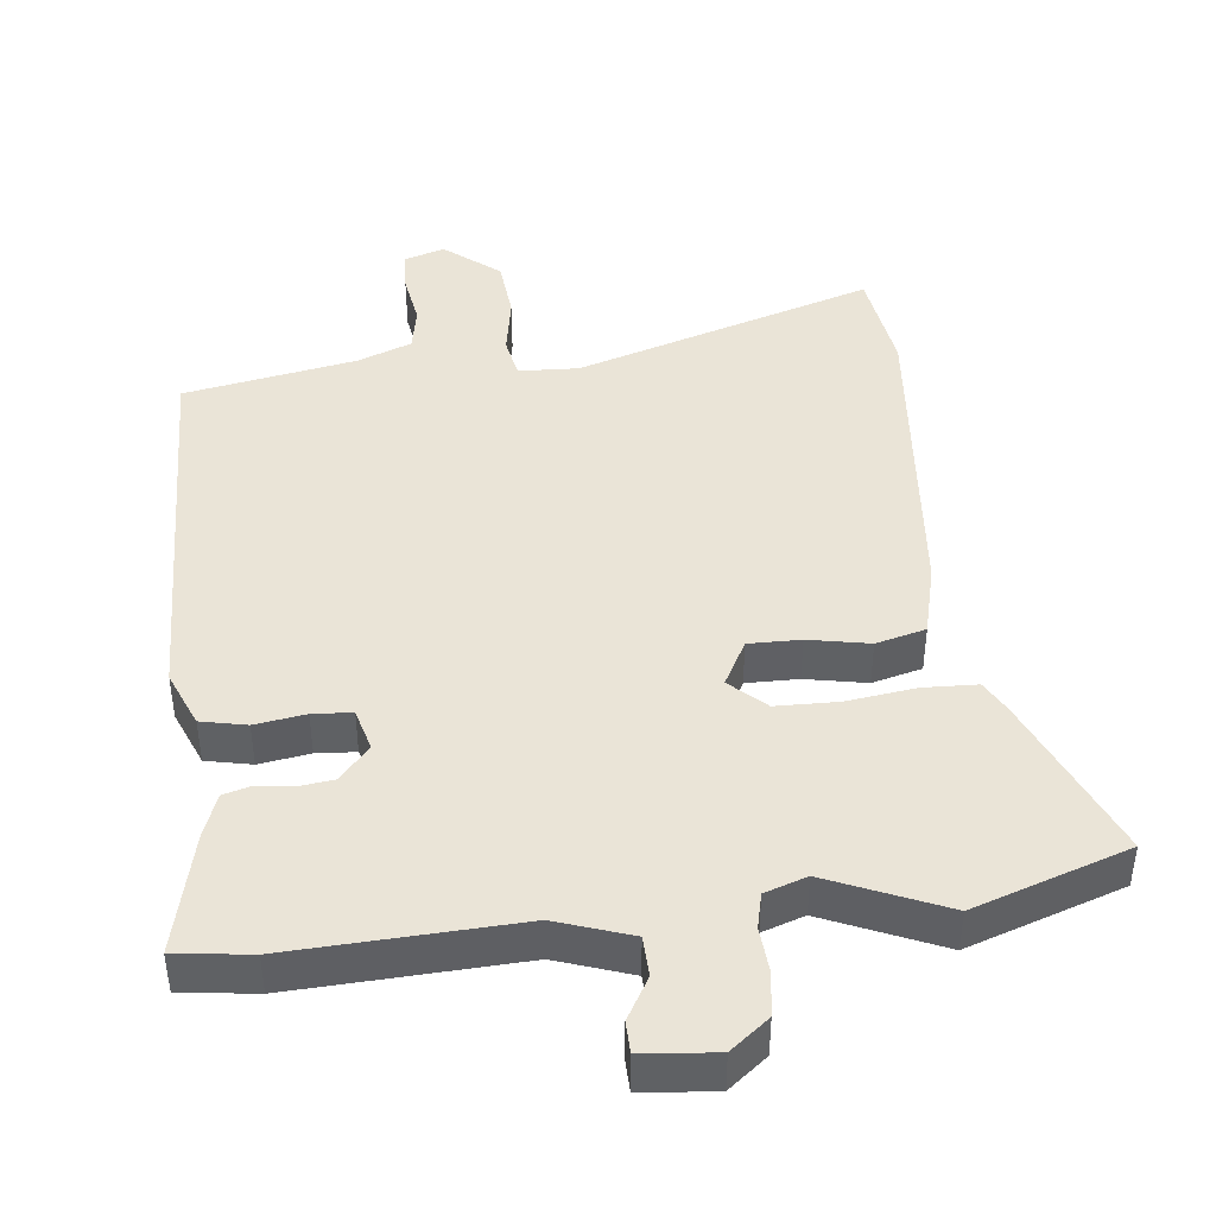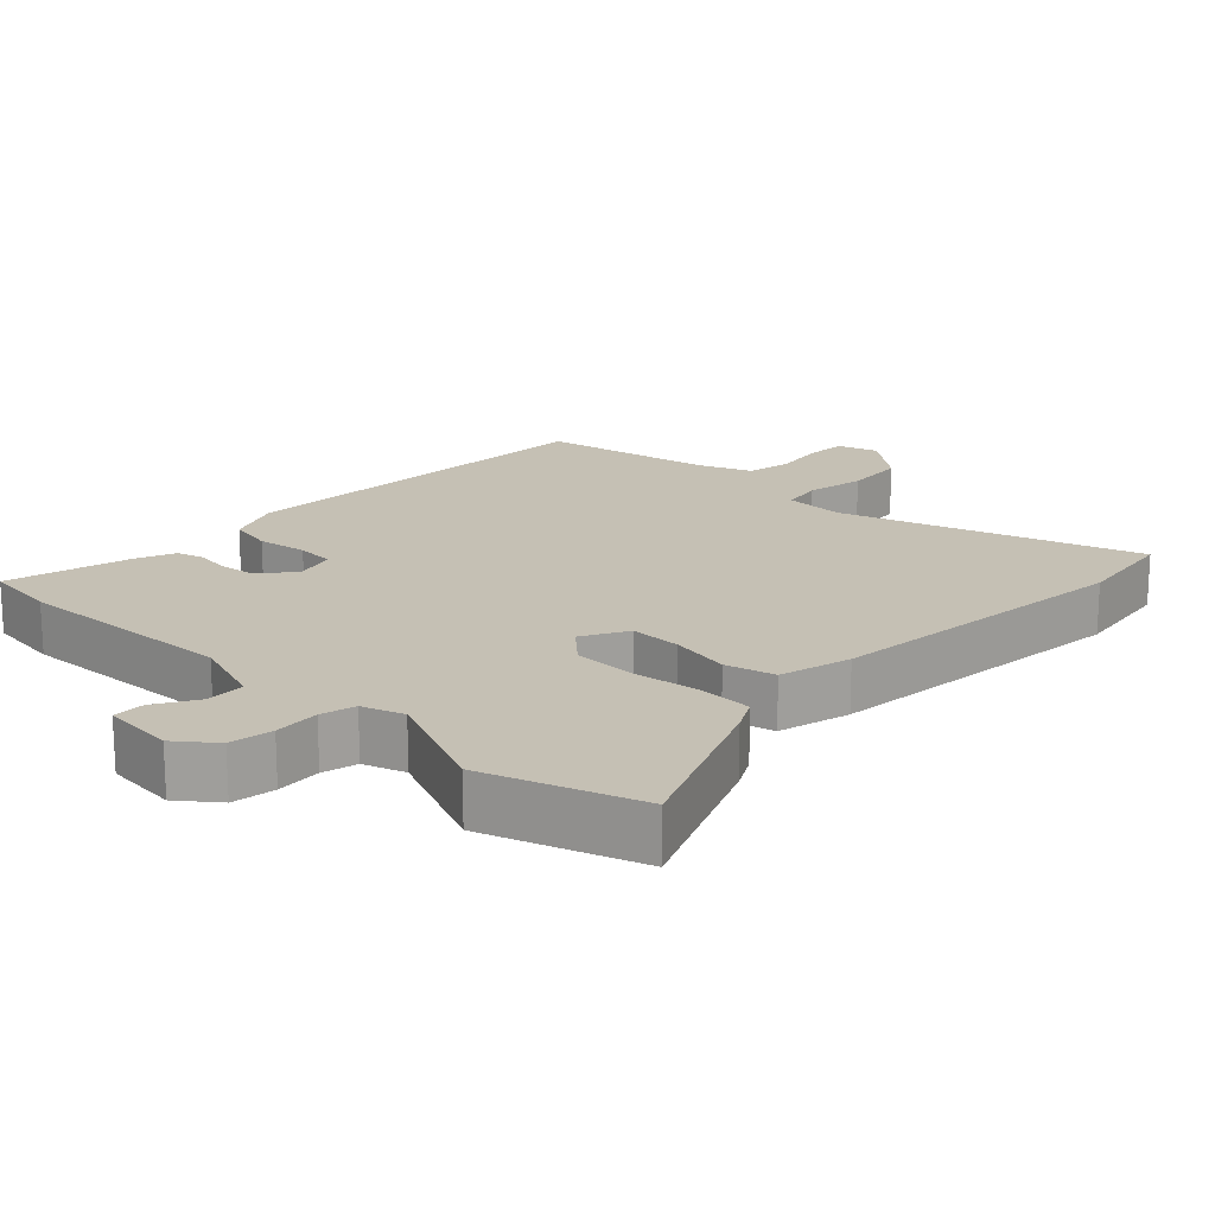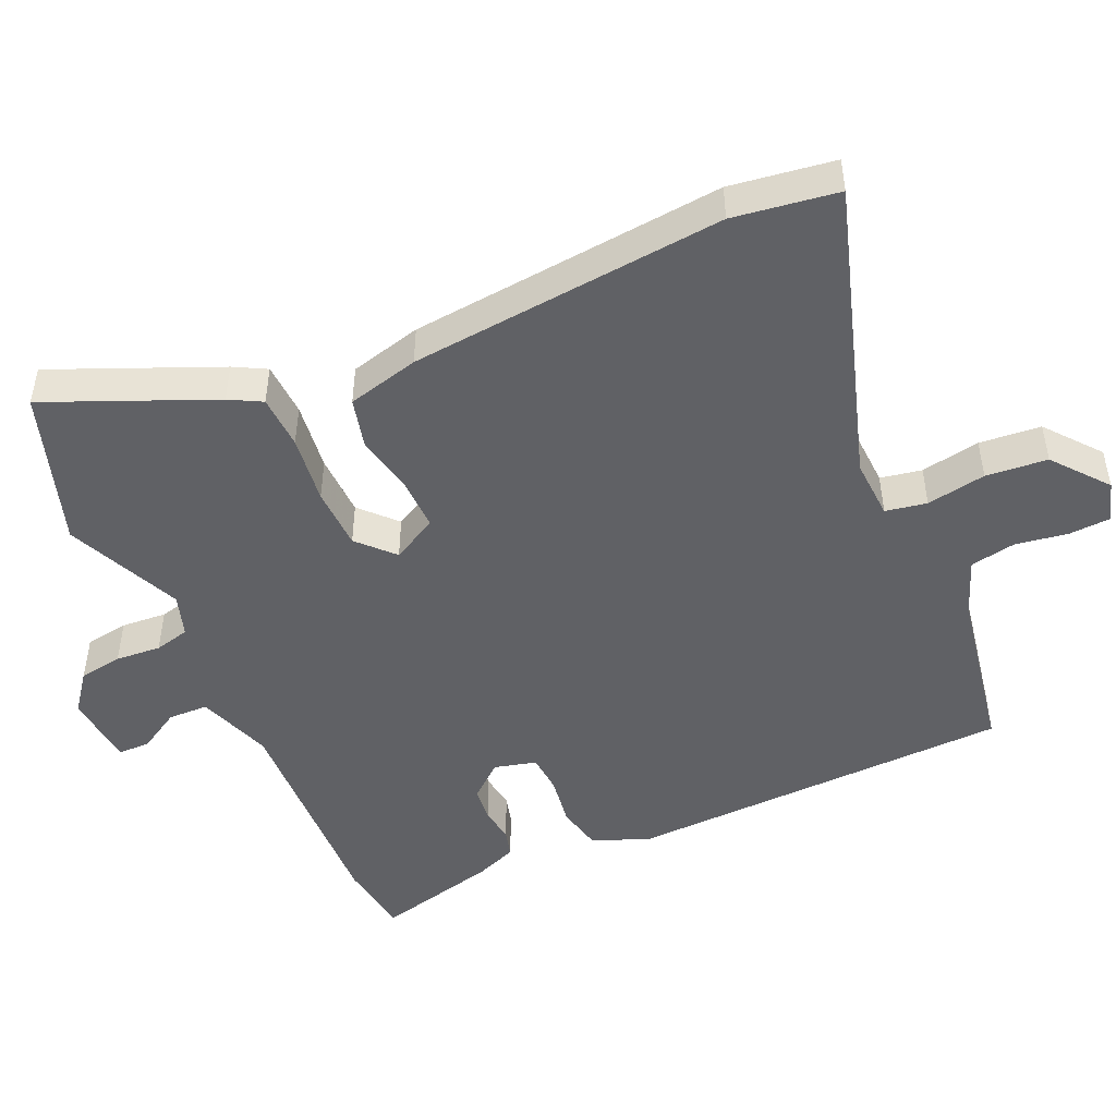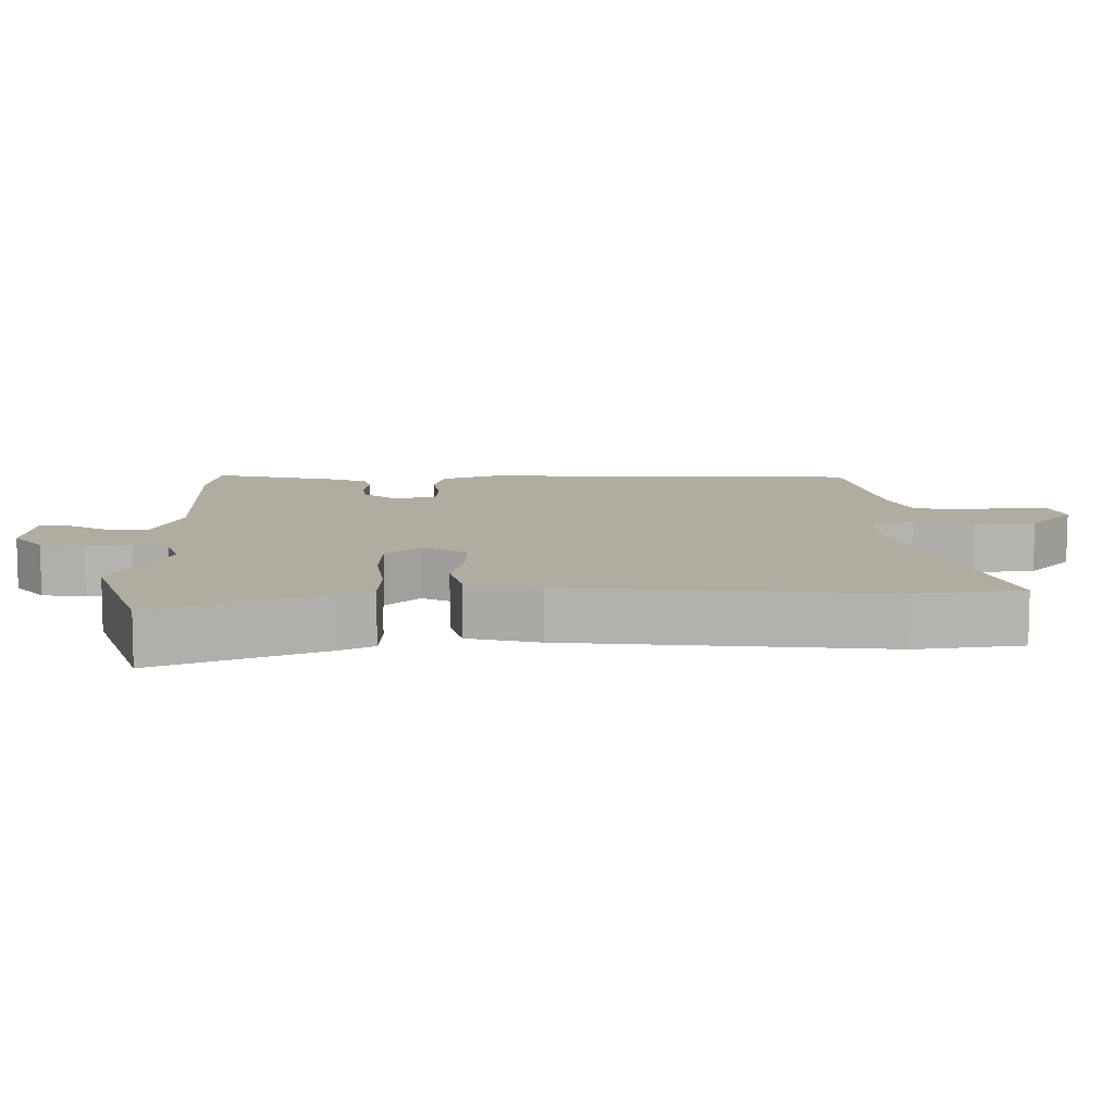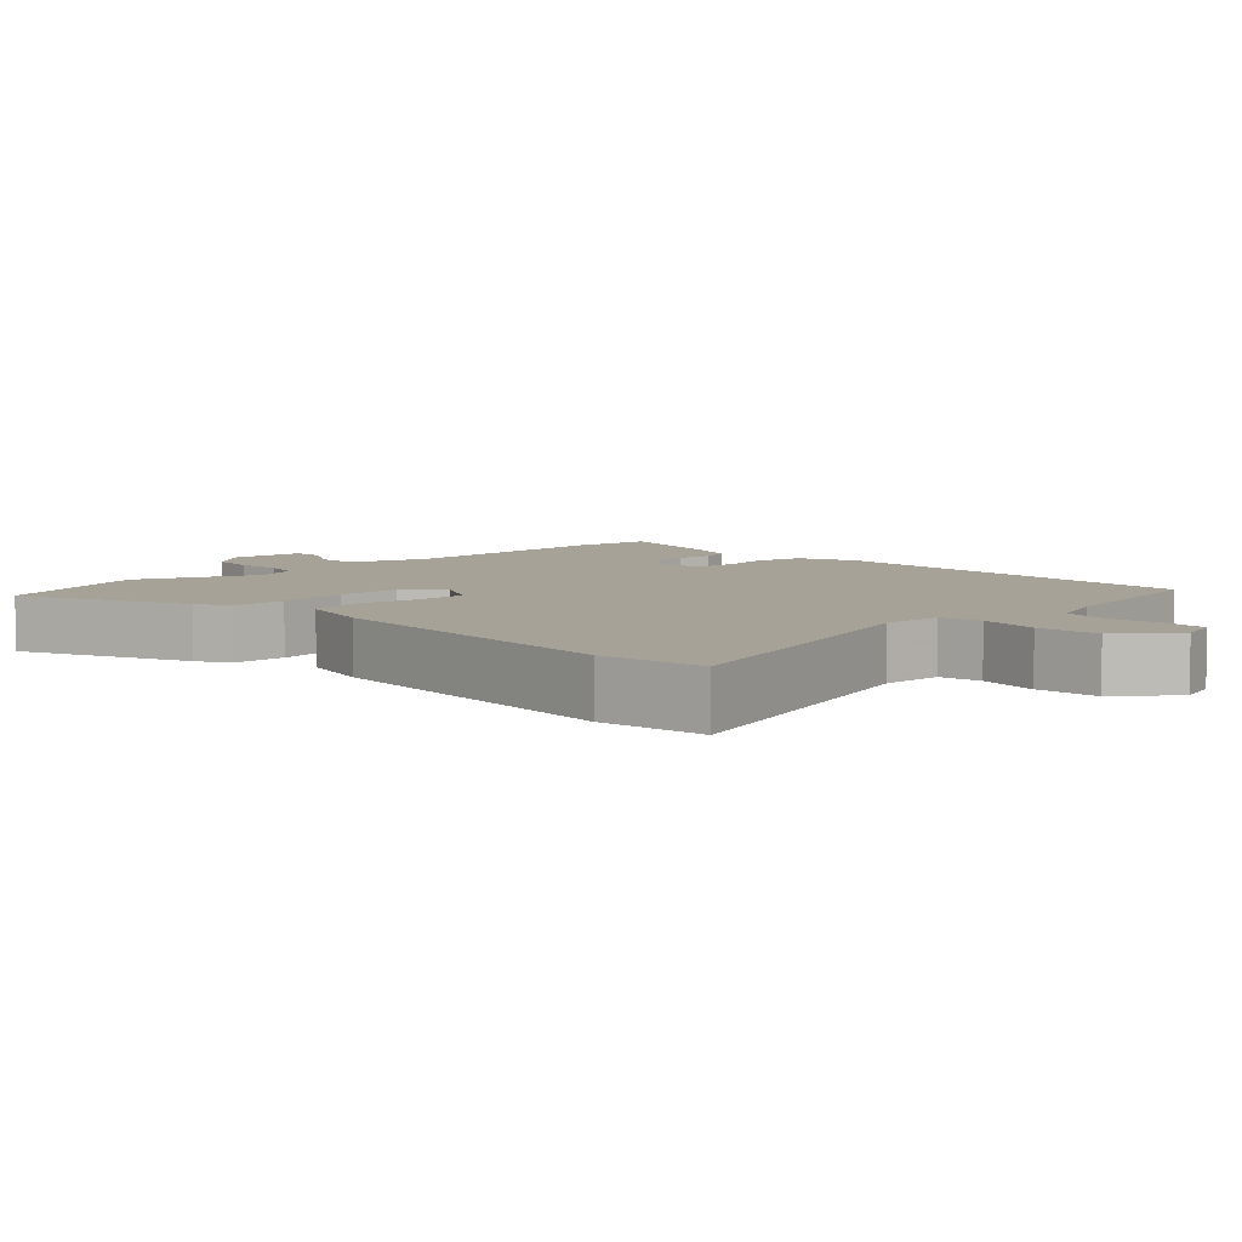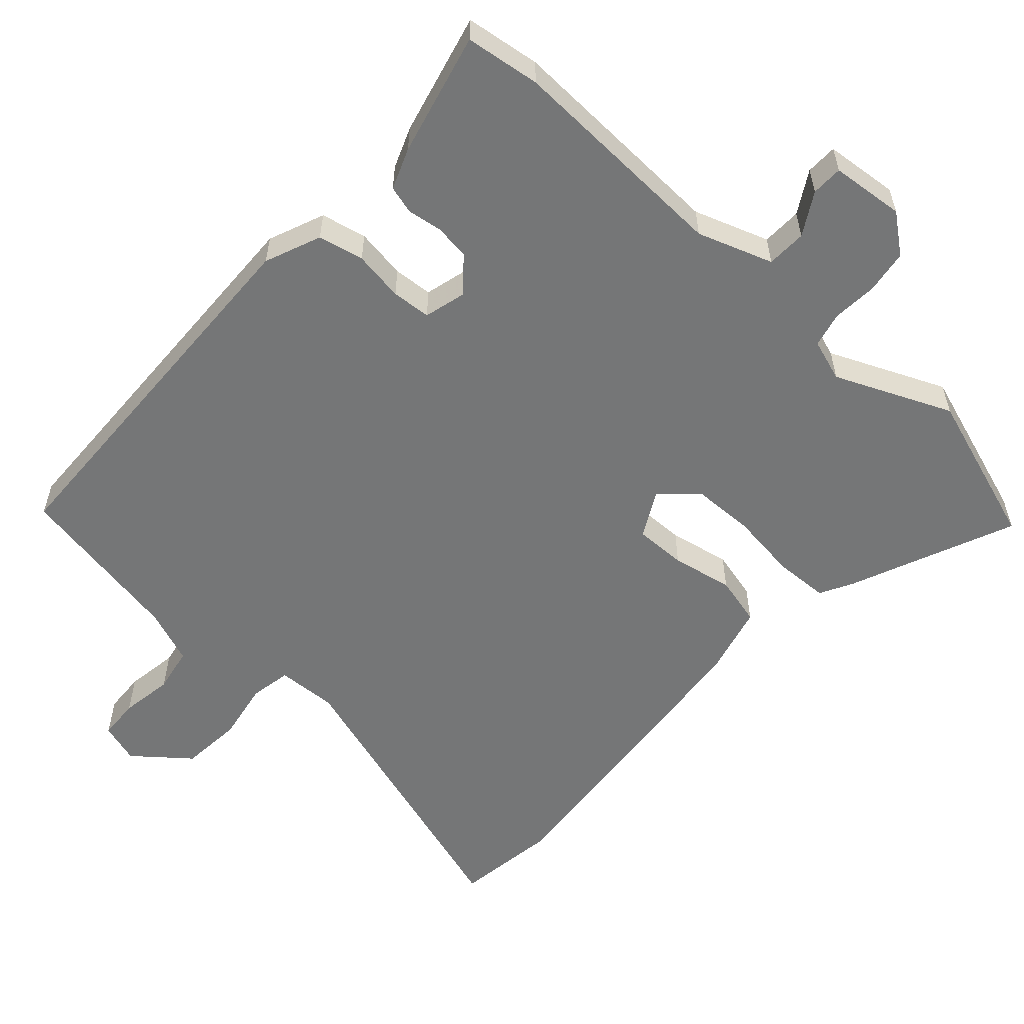
<metadata>
{"format":"obj","ext":"obj","renderer":"f3d","projection":"perspective","resolution":1024,"background":"white","views":[{"elev":43.6,"azim":173.5,"up":"+Y"},{"elev":18.2,"azim":-136.2,"up":"+Y"},{"elev":-48.0,"azim":-65.8,"up":"+Y"},{"elev":10.0,"azim":-90.2,"up":"+Y"},{"elev":6.4,"azim":-44.0,"up":"+Y"},{"elev":-56.7,"azim":137.9,"up":"+Y"}]}
</metadata>
<code>
v -0.387 0.07 -0.538
v -0.608 0.07 -0.464
v -0.507 0.07 -0.228
v -0.482 0.07 -0.182
v -0.405 0.07 -0.179
v -0.307 0.07 -0.192
v -0.218 0.07 -0.19
v -0.168 0.07 -0.143
v -0.203 0.07 -0.078
v -0.277 0.07 -0.079
v -0.364 0.07 -0.096
v -0.435 0.07 -0.078
v -0.461 0.07 0.025
v -0.503 0.07 0.477
v -0.481 0.07 0.626
v -0.055 0.07 0.492
v 0.031 0.07 0.496
v 0.042 0.07 0.555
v 0.027 0.07 0.64
v 0.035 0.07 0.728
v 0.113 0.07 0.791
v 0.171 0.07 0.773
v 0.174 0.07 0.714
v 0.162 0.07 0.639
v 0.174 0.07 0.574
v 0.252 0.07 0.544
v 0.497 0.07 0.499
v 0.514 0.07 -0.056
v 0.481 0.07 -0.136
v 0.416 0.07 -0.15
v 0.344 0.07 -0.139
v 0.288 0.07 -0.143
v 0.272 0.07 -0.203
v 0.314 0.07 -0.252
v 0.364 0.07 -0.258
v 0.414 0.07 -0.251
v 0.454 0.07 -0.262
v 0.477 0.07 -0.321
v 0.52 0.07 -0.497
v 0.413 0.07 -0.511
v 0.09 0.07 -0.497
v -0.017 0.07 -0.534
v -0.019 0.07 -0.591
v 0.016 0.07 -0.651
v 0.015 0.07 -0.696
v -0.09 0.07 -0.706
v -0.145 0.07 -0.663
v -0.154 0.07 -0.601
v -0.149 0.07 -0.536
v -0.161 0.07 -0.486
v -0.221 0.07 -0.466
v -0.387 0 -0.538
v -0.608 0 -0.464
v -0.507 0 -0.228
v -0.482 0 -0.182
v -0.405 0 -0.179
v -0.307 0 -0.192
v -0.218 0 -0.19
v -0.168 0 -0.143
v -0.203 0 -0.078
v -0.277 0 -0.079
v -0.364 0 -0.096
v -0.435 0 -0.078
v -0.461 0 0.025
v -0.503 0 0.477
v -0.481 0 0.626
v -0.055 0 0.492
v 0.031 0 0.496
v 0.042 0 0.555
v 0.027 0 0.64
v 0.035 0 0.728
v 0.113 0 0.791
v 0.171 0 0.773
v 0.174 0 0.714
v 0.162 0 0.639
v 0.174 0 0.574
v 0.252 0 0.544
v 0.497 0 0.499
v 0.514 0 -0.056
v 0.481 0 -0.136
v 0.416 0 -0.15
v 0.344 0 -0.139
v 0.288 0 -0.143
v 0.272 0 -0.203
v 0.314 0 -0.252
v 0.364 0 -0.258
v 0.414 0 -0.251
v 0.454 0 -0.262
v 0.477 0 -0.321
v 0.52 0 -0.497
v 0.413 0 -0.511
v 0.09 0 -0.497
v -0.017 0 -0.534
v -0.019 0 -0.591
v 0.016 0 -0.651
v 0.015 0 -0.696
v -0.09 0 -0.706
v -0.145 0 -0.663
v -0.154 0 -0.601
v -0.149 0 -0.536
v -0.161 0 -0.486
v -0.221 0 -0.466
f 47 48 49
f 46 47 49
f 45 46 49
f 44 45 49
f 43 44 49
f 42 43 49 50
f 41 42 50 51
f 40 41 51
f 39 40 51
f 38 39 51
f 37 38 51
f 36 37 51
f 35 36 51
f 29 30 31
f 28 29 31
f 27 28 31
f 26 27 31
f 25 26 31 32
f 24 25 32 33
f 22 23 24
f 21 22 24
f 20 21 24
f 19 20 24
f 18 19 24
f 17 18 24 33
f 14 15 16
f 13 14 16
f 12 13 16
f 11 12 16
f 10 11 16
f 9 10 16 17
f 8 9 17 33
f 4 5 6
f 3 4 6
f 2 3 6
f 1 2 6
f 51 1 6
f 51 6 7
f 35 51 7
f 34 35 7
f 7 8 33 34
f 100 99 98
f 100 98 97
f 100 97 96
f 100 96 95
f 100 95 94
f 101 100 94 93
f 102 101 93 92
f 102 92 91
f 102 91 90
f 102 90 89
f 102 89 88
f 102 88 87
f 102 87 86
f 82 81 80
f 82 80 79
f 82 79 78
f 82 78 77
f 83 82 77 76
f 84 83 76 75
f 75 74 73
f 75 73 72
f 75 72 71
f 75 71 70
f 75 70 69
f 84 75 69 68
f 67 66 65
f 67 65 64
f 67 64 63
f 67 63 62
f 67 62 61
f 68 67 61 60
f 84 68 60 59
f 57 56 55
f 57 55 54
f 57 54 53
f 57 53 52
f 57 52 102
f 58 57 102
f 58 102 86
f 58 86 85
f 85 84 59 58
f 1 52 53 2
f 2 53 54 3
f 3 54 55 4
f 4 55 56 5
f 5 56 57 6
f 6 57 58 7
f 7 58 59 8
f 8 59 60 9
f 9 60 61 10
f 10 61 62 11
f 11 62 63 12
f 12 63 64 13
f 13 64 65 14
f 14 65 66 15
f 15 66 67 16
f 16 67 68 17
f 17 68 69 18
f 18 69 70 19
f 19 70 71 20
f 20 71 72 21
f 21 72 73 22
f 22 73 74 23
f 23 74 75 24
f 24 75 76 25
f 25 76 77 26
f 26 77 78 27
f 27 78 79 28
f 28 79 80 29
f 29 80 81 30
f 30 81 82 31
f 31 82 83 32
f 32 83 84 33
f 33 84 85 34
f 34 85 86 35
f 35 86 87 36
f 36 87 88 37
f 37 88 89 38
f 38 89 90 39
f 39 90 91 40
f 40 91 92 41
f 41 92 93 42
f 42 93 94 43
f 43 94 95 44
f 44 95 96 45
f 45 96 97 46
f 46 97 98 47
f 47 98 99 48
f 48 99 100 49
f 49 100 101 50
f 50 101 102 51
f 51 102 52 1

</code>
